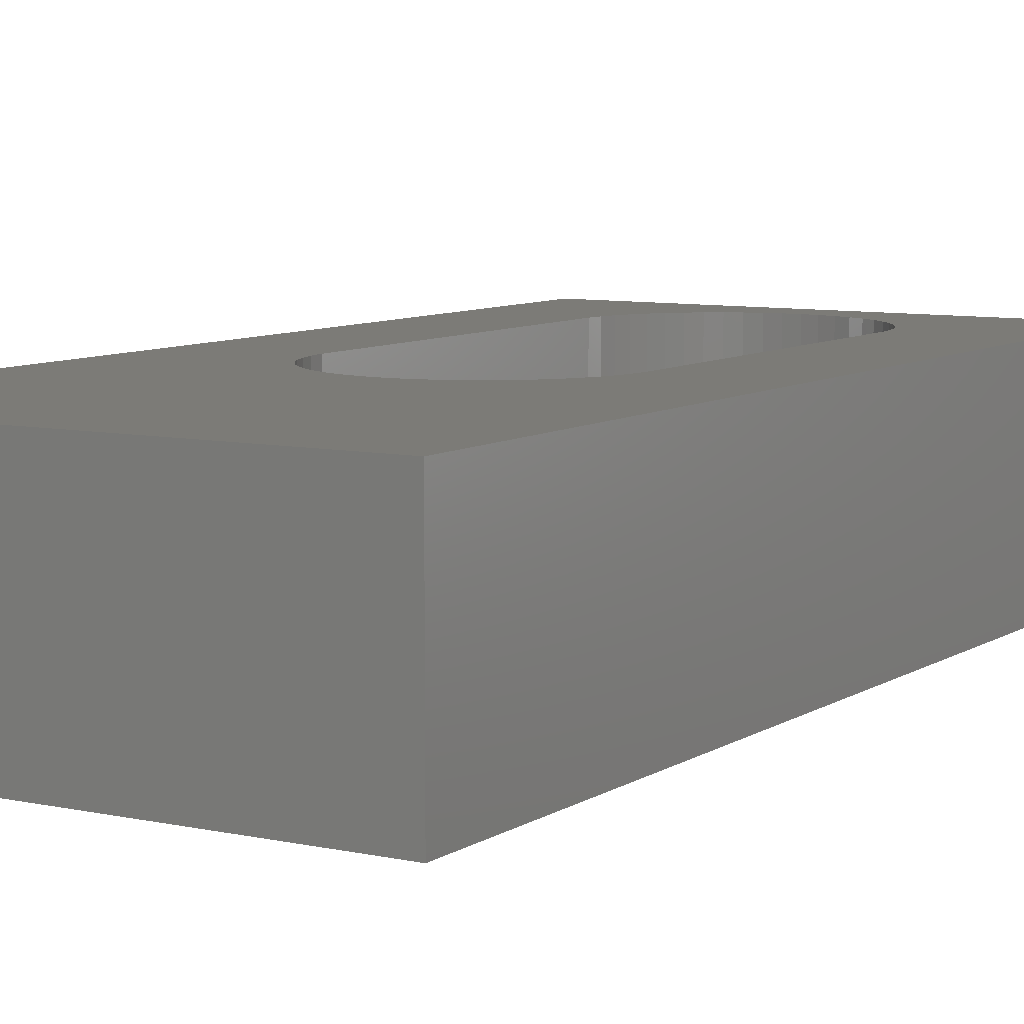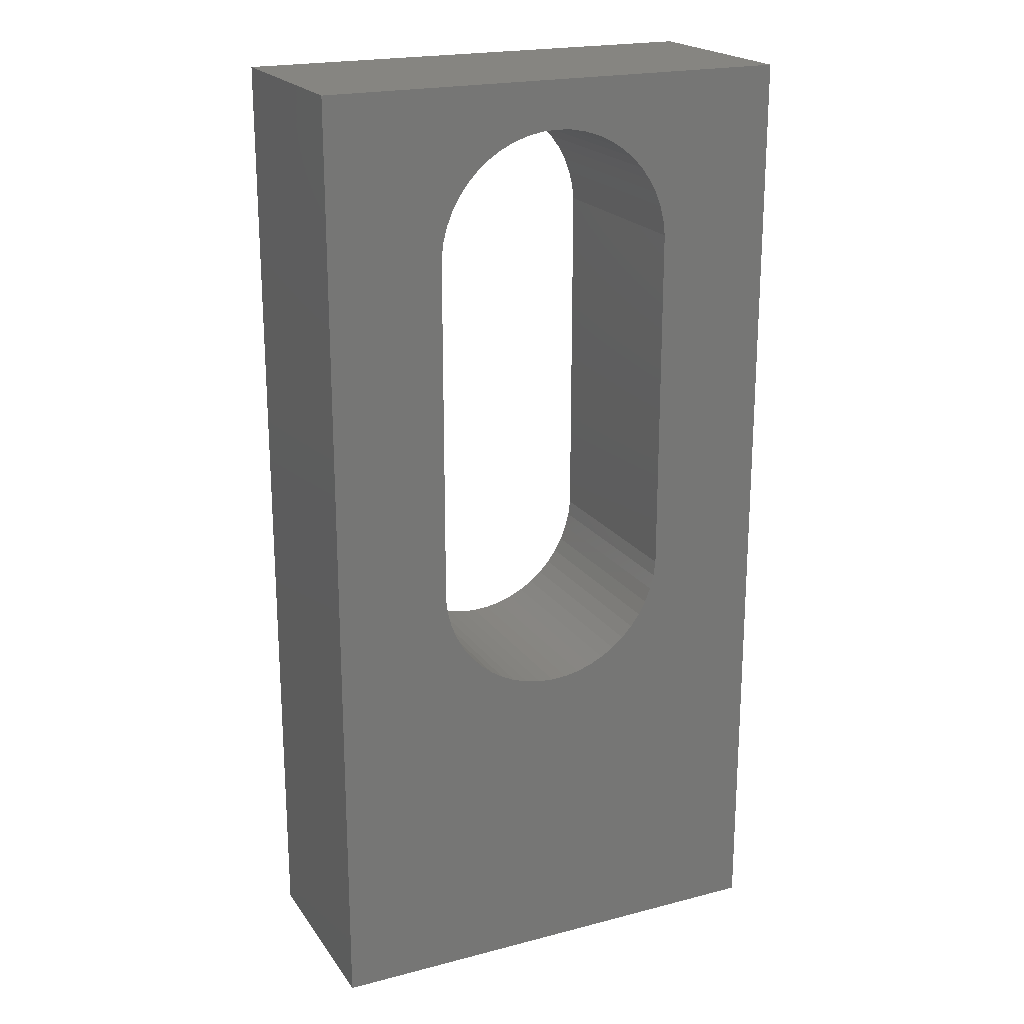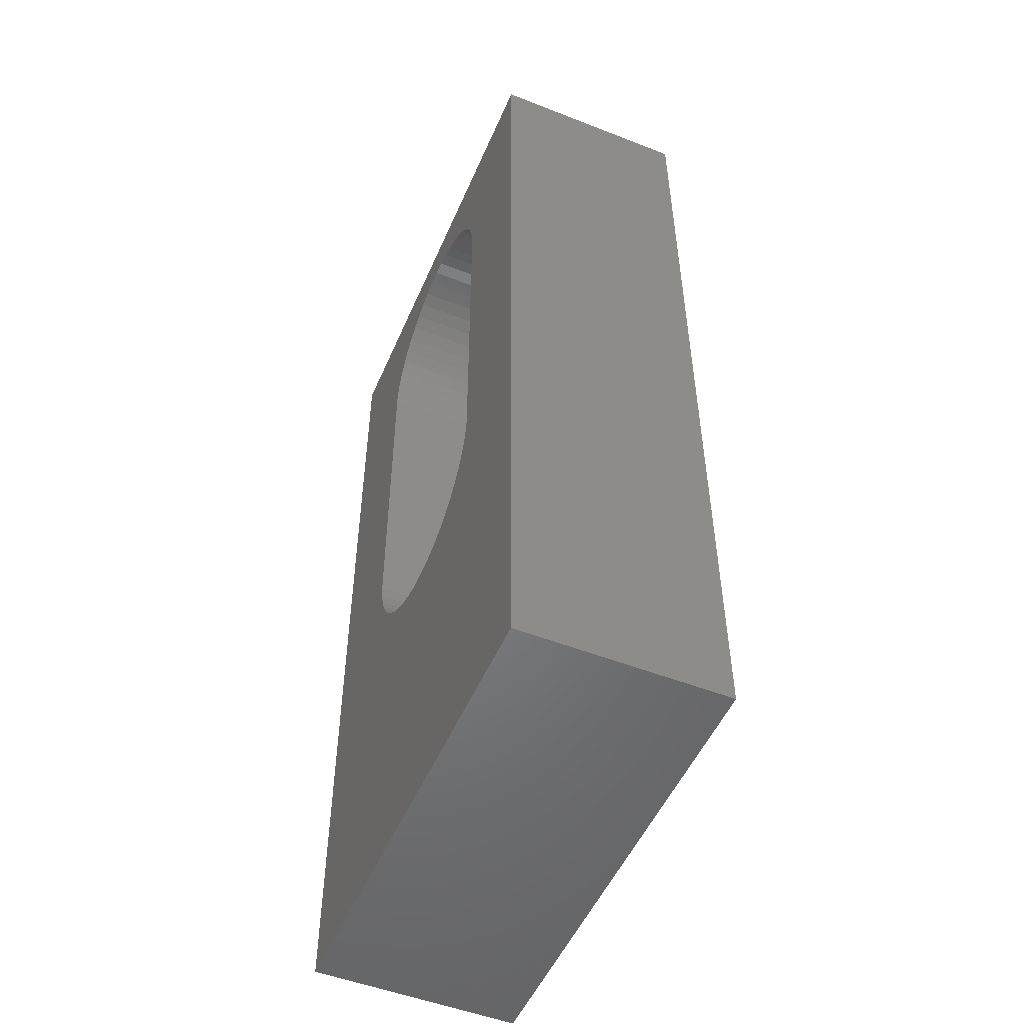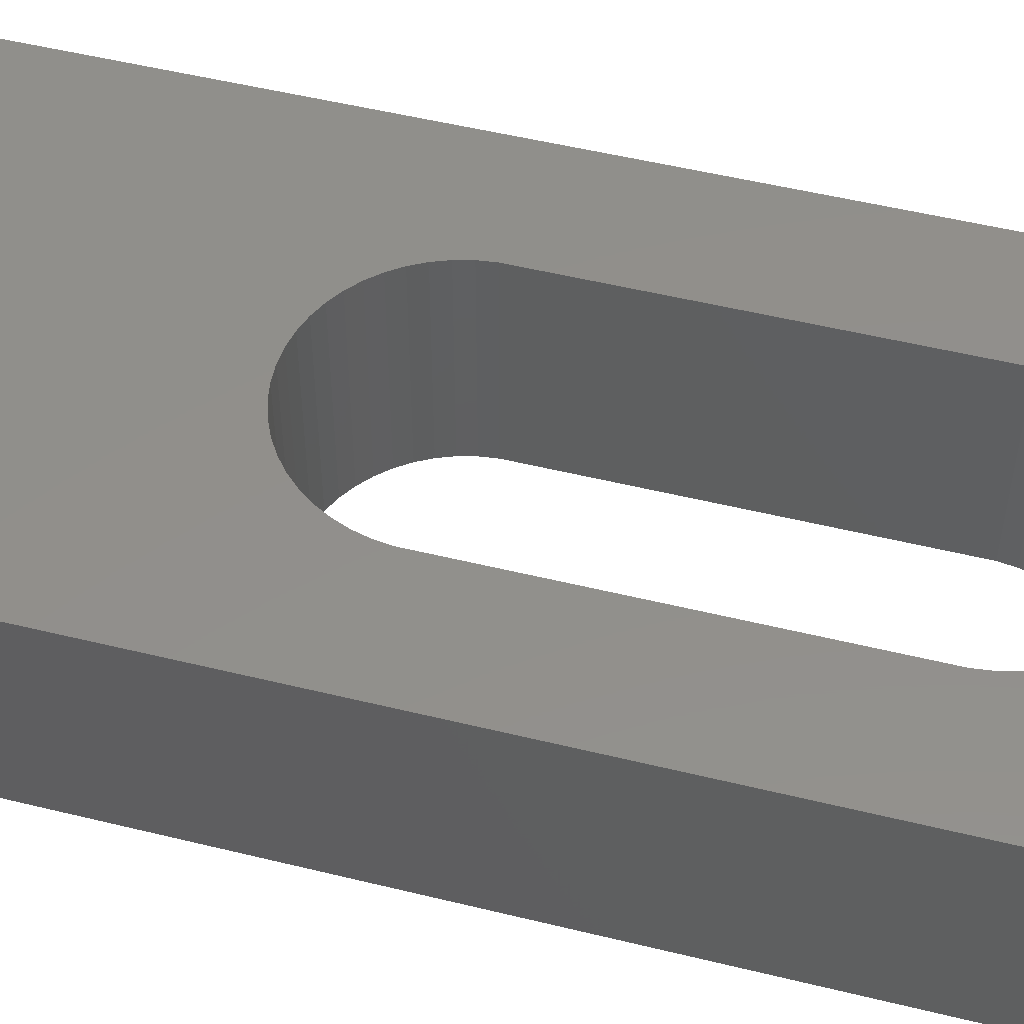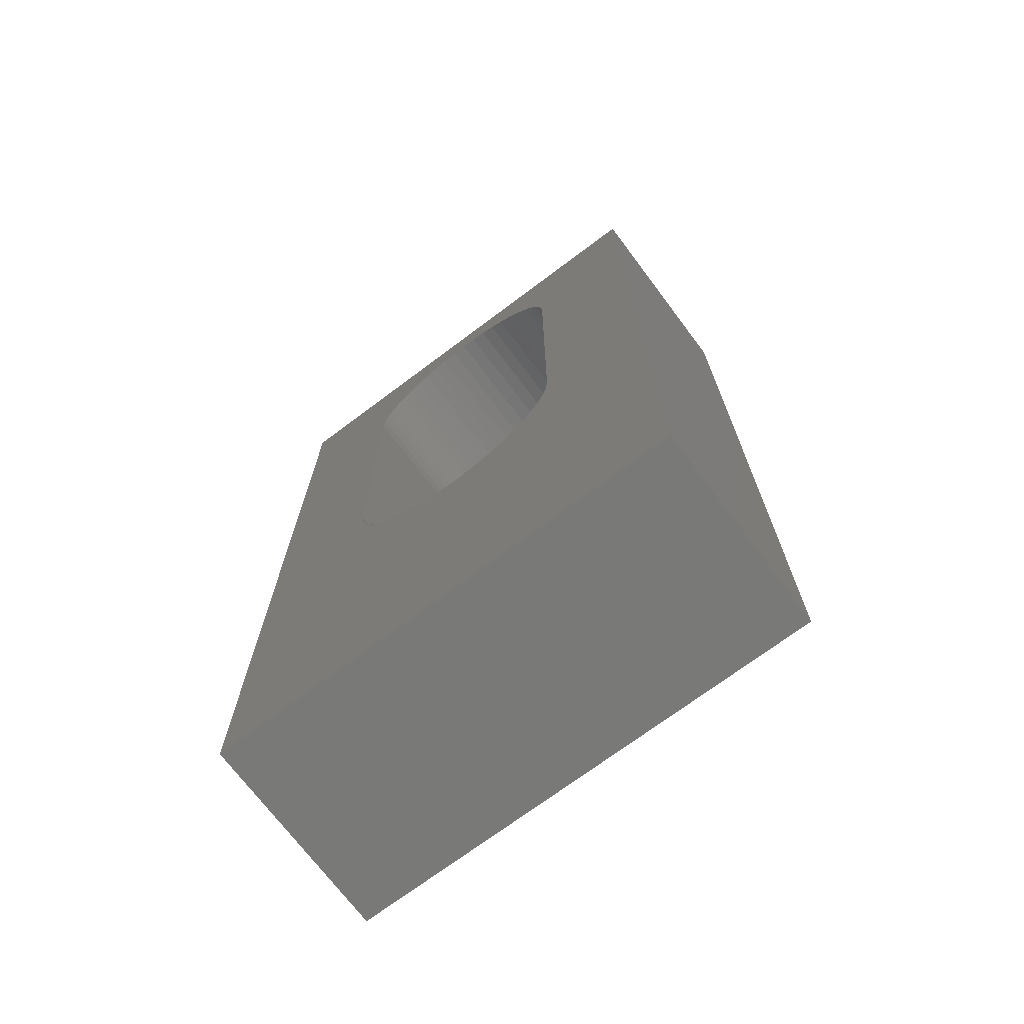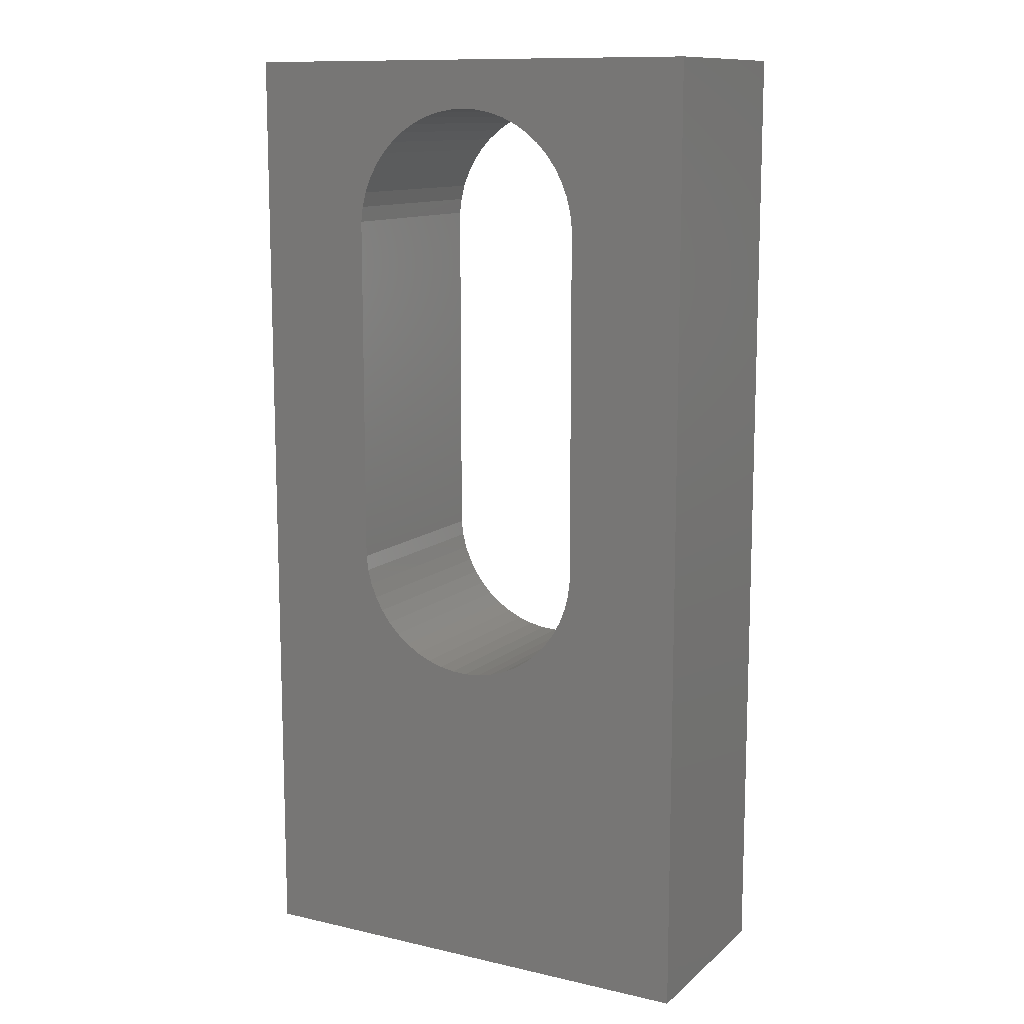
<metadata>
{"format":"stl","ext":"stl","renderer":"f3d","projection":"perspective","resolution":1024,"background":"white","views":[{"elev":8.0,"azim":-148.8,"up":"+Y"},{"elev":20.8,"azim":154.9,"up":"+Z"},{"elev":-51.5,"azim":-113.0,"up":"+Z"},{"elev":51.7,"azim":-75.1,"up":"+Y"},{"elev":-71.6,"azim":-143.1,"up":"+Z"},{"elev":11.8,"azim":28.6,"up":"+Z"}]}
</metadata>
<code>
# stl→obj: 108 verts, 216 faces
v -0.2256 1.5 4.714
v 0 -1.5 4.7
v 0 1.5 4.7
v -0.2256 -1.5 4.714
v -0.4476 1.5 4.757
v -0.4476 -1.5 4.757
v -0.2256 -1.5 13.29
v 0 1.5 13.3
v 0 -1.5 13.3
v -0.2256 1.5 13.29
v 1.796 -1.5 6.387
v 1.796 1.5 11.61
v 1.796 1.5 6.387
v 1.796 -1.5 11.61
v -3.5 -1.5 14
v 3.5 -1.5 14
v -0.4476 -1.5 13.24
v -0.6626 -1.5 13.17
v -0.8672 -1.5 13.08
v -1.058 -1.5 12.96
v -1.232 -1.5 12.81
v -1.387 -1.5 12.65
v -1.52 -1.5 12.46
v -1.629 -1.5 12.27
v -1.712 -1.5 12.06
v -1.768 -1.5 11.84
v -1.796 -1.5 11.61
v -1.796 -1.5 6.387
v -3.5 -1.5 0
v -0.6626 -1.5 4.826
v -0.8672 -1.5 4.923
v -1.058 -1.5 5.044
v -1.232 -1.5 5.188
v -1.387 -1.5 5.353
v -1.52 -1.5 5.536
v -1.629 -1.5 5.734
v -1.712 -1.5 5.944
v -1.768 -1.5 6.163
v 0.2256 -1.5 13.29
v 0.4476 -1.5 13.24
v 0.6626 -1.5 13.17
v 0.8672 -1.5 13.08
v 1.058 -1.5 12.96
v 1.232 -1.5 12.81
v 1.387 -1.5 12.65
v 1.52 -1.5 12.46
v 1.629 -1.5 12.27
v 1.712 -1.5 12.06
v 1.768 -1.5 11.84
v 3.5 -1.5 0
v 1.768 -1.5 6.163
v 0.2256 -1.5 4.714
v 0.4476 -1.5 4.757
v 0.6626 -1.5 4.826
v 0.8672 -1.5 4.923
v 1.058 -1.5 5.044
v 1.232 -1.5 5.188
v 1.712 -1.5 5.944
v 1.629 -1.5 5.734
v 1.52 -1.5 5.536
v 1.387 -1.5 5.353
v -1.796 1.5 6.387
v -1.796 1.5 11.61
v 3.5 1.5 14
v -3.5 1.5 14
v 0.2256 1.5 13.29
v 0.4476 1.5 13.24
v 0.6626 1.5 13.17
v 0.8672 1.5 13.08
v 1.058 1.5 12.96
v 1.232 1.5 12.81
v 1.387 1.5 12.65
v 1.52 1.5 12.46
v 1.629 1.5 12.27
v 1.712 1.5 12.06
v 1.768 1.5 11.84
v 3.5 1.5 0
v 0.2256 1.5 4.714
v 0.4476 1.5 4.757
v 0.6626 1.5 4.826
v 0.8672 1.5 4.923
v 1.058 1.5 5.044
v 1.232 1.5 5.188
v 1.387 1.5 5.353
v 1.52 1.5 5.536
v 1.629 1.5 5.734
v 1.712 1.5 5.944
v 1.768 1.5 6.163
v -0.4476 1.5 13.24
v -0.6626 1.5 13.17
v -0.8672 1.5 13.08
v -1.058 1.5 12.96
v -1.232 1.5 12.81
v -1.387 1.5 12.65
v -1.52 1.5 12.46
v -1.629 1.5 12.27
v -1.712 1.5 12.06
v -1.768 1.5 11.84
v -3.5 1.5 0
v -1.768 1.5 6.163
v -0.6626 1.5 4.826
v -0.8672 1.5 4.923
v -1.058 1.5 5.044
v -1.232 1.5 5.188
v -1.712 1.5 5.944
v -1.629 1.5 5.734
v -1.52 1.5 5.536
v -1.387 1.5 5.353
f 1 2 3
f 2 1 4
f 5 4 1
f 4 5 6
f 7 8 9
f 8 7 10
f 11 12 13
f 12 11 14
f 15 9 16
f 15 7 9
f 15 17 7
f 15 18 17
f 15 19 18
f 15 20 19
f 15 21 20
f 15 22 21
f 15 23 22
f 15 24 23
f 15 25 24
f 15 26 25
f 15 27 26
f 15 28 27
f 29 28 15
f 4 29 2
f 6 29 4
f 30 29 6
f 31 29 30
f 32 29 31
f 33 29 32
f 34 29 33
f 35 29 34
f 36 29 35
f 37 29 36
f 38 29 37
f 28 29 38
f 39 16 9
f 40 16 39
f 41 16 40
f 42 16 41
f 43 16 42
f 44 16 43
f 45 16 44
f 46 16 45
f 47 16 46
f 48 16 47
f 49 16 48
f 14 16 49
f 11 16 14
f 50 11 51
f 50 2 29
f 2 50 52
f 52 50 53
f 53 50 54
f 54 50 55
f 55 50 56
f 56 50 57
f 11 50 16
f 58 50 51
f 59 50 58
f 60 50 59
f 61 50 60
f 57 50 61
f 27 62 63
f 62 27 28
f 64 8 65
f 64 66 8
f 64 67 66
f 64 68 67
f 64 69 68
f 64 70 69
f 64 71 70
f 64 72 71
f 64 73 72
f 64 74 73
f 64 75 74
f 64 76 75
f 64 12 76
f 64 13 12
f 77 13 64
f 78 77 3
f 79 77 78
f 80 77 79
f 81 77 80
f 82 77 81
f 83 77 82
f 84 77 83
f 85 77 84
f 86 77 85
f 87 77 86
f 88 77 87
f 13 77 88
f 10 65 8
f 89 65 10
f 90 65 89
f 91 65 90
f 92 65 91
f 93 65 92
f 94 65 93
f 95 65 94
f 96 65 95
f 97 65 96
f 98 65 97
f 63 65 98
f 62 65 63
f 99 62 100
f 99 3 77
f 3 99 1
f 1 99 5
f 5 99 101
f 101 99 102
f 102 99 103
f 103 99 104
f 62 99 65
f 105 99 100
f 106 99 105
f 107 99 106
f 108 99 107
f 104 99 108
f 79 54 80
f 54 79 53
f 38 105 100
f 105 38 37
f 102 30 101
f 30 102 31
f 19 90 18
f 90 19 91
f 28 100 62
f 100 28 38
f 24 97 96
f 97 24 25
f 20 91 19
f 91 20 92
f 18 89 17
f 89 18 90
f 49 75 76
f 75 49 48
f 43 71 44
f 71 43 70
f 51 13 88
f 13 51 11
f 82 57 83
f 57 82 56
f 78 53 79
f 53 78 52
f 3 52 78
f 52 3 2
f 37 106 105
f 106 37 36
f 35 108 107
f 108 35 34
f 25 98 97
f 98 25 26
f 26 63 98
f 63 26 27
f 23 96 95
f 96 23 24
f 21 94 93
f 94 21 22
f 22 95 94
f 95 22 23
f 21 92 20
f 92 21 93
f 14 76 12
f 76 14 49
f 46 72 73
f 72 46 45
f 45 71 72
f 71 45 44
f 9 66 39
f 66 9 8
f 61 85 84
f 85 61 60
f 57 84 83
f 84 57 61
f 80 55 81
f 55 80 54
f 81 56 82
f 56 81 55
f 101 6 5
f 6 101 30
f 103 31 102
f 31 103 32
f 104 32 103
f 32 104 33
f 36 107 106
f 107 36 35
f 34 104 108
f 104 34 33
f 17 10 7
f 10 17 89
f 47 73 74
f 73 47 46
f 42 70 43
f 70 42 69
f 40 68 41
f 68 40 67
f 39 67 40
f 67 39 66
f 59 87 86
f 87 59 58
f 60 86 85
f 86 60 59
f 58 88 87
f 88 58 51
f 48 74 75
f 74 48 47
f 41 69 42
f 69 41 68
f 29 65 99
f 65 29 15
f 65 16 64
f 16 65 15
f 16 77 64
f 77 16 50
f 29 77 50
f 77 29 99

</code>
